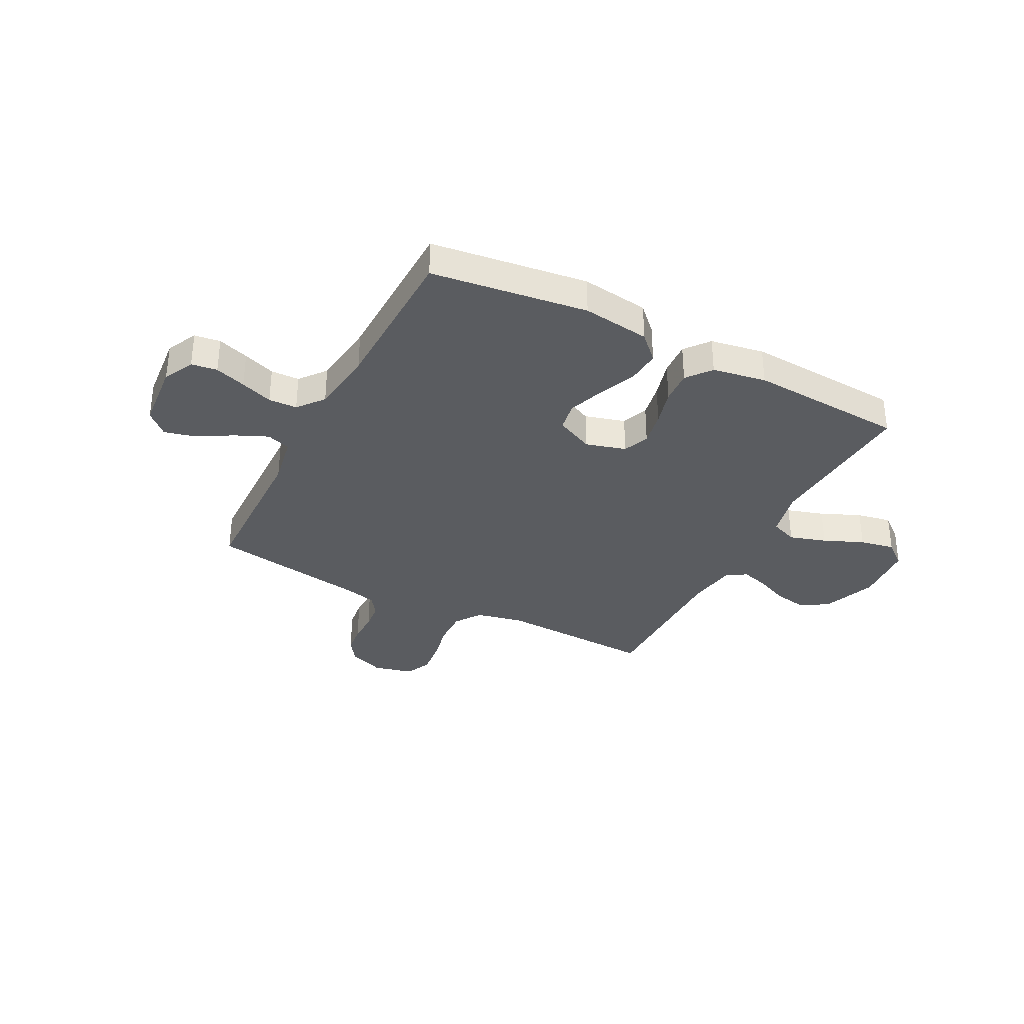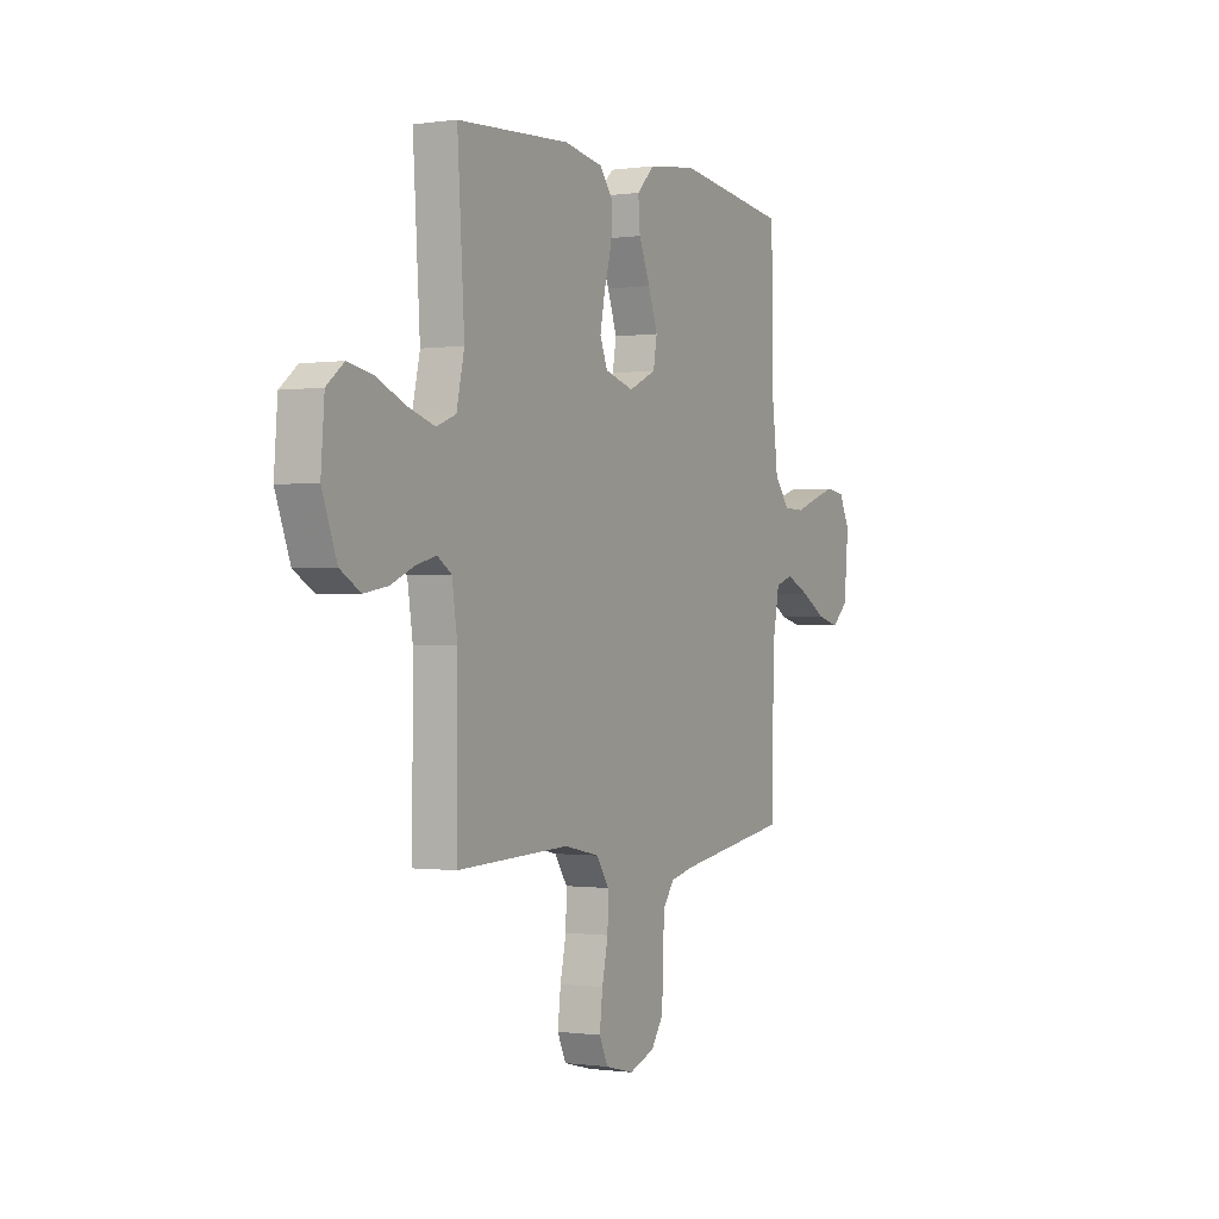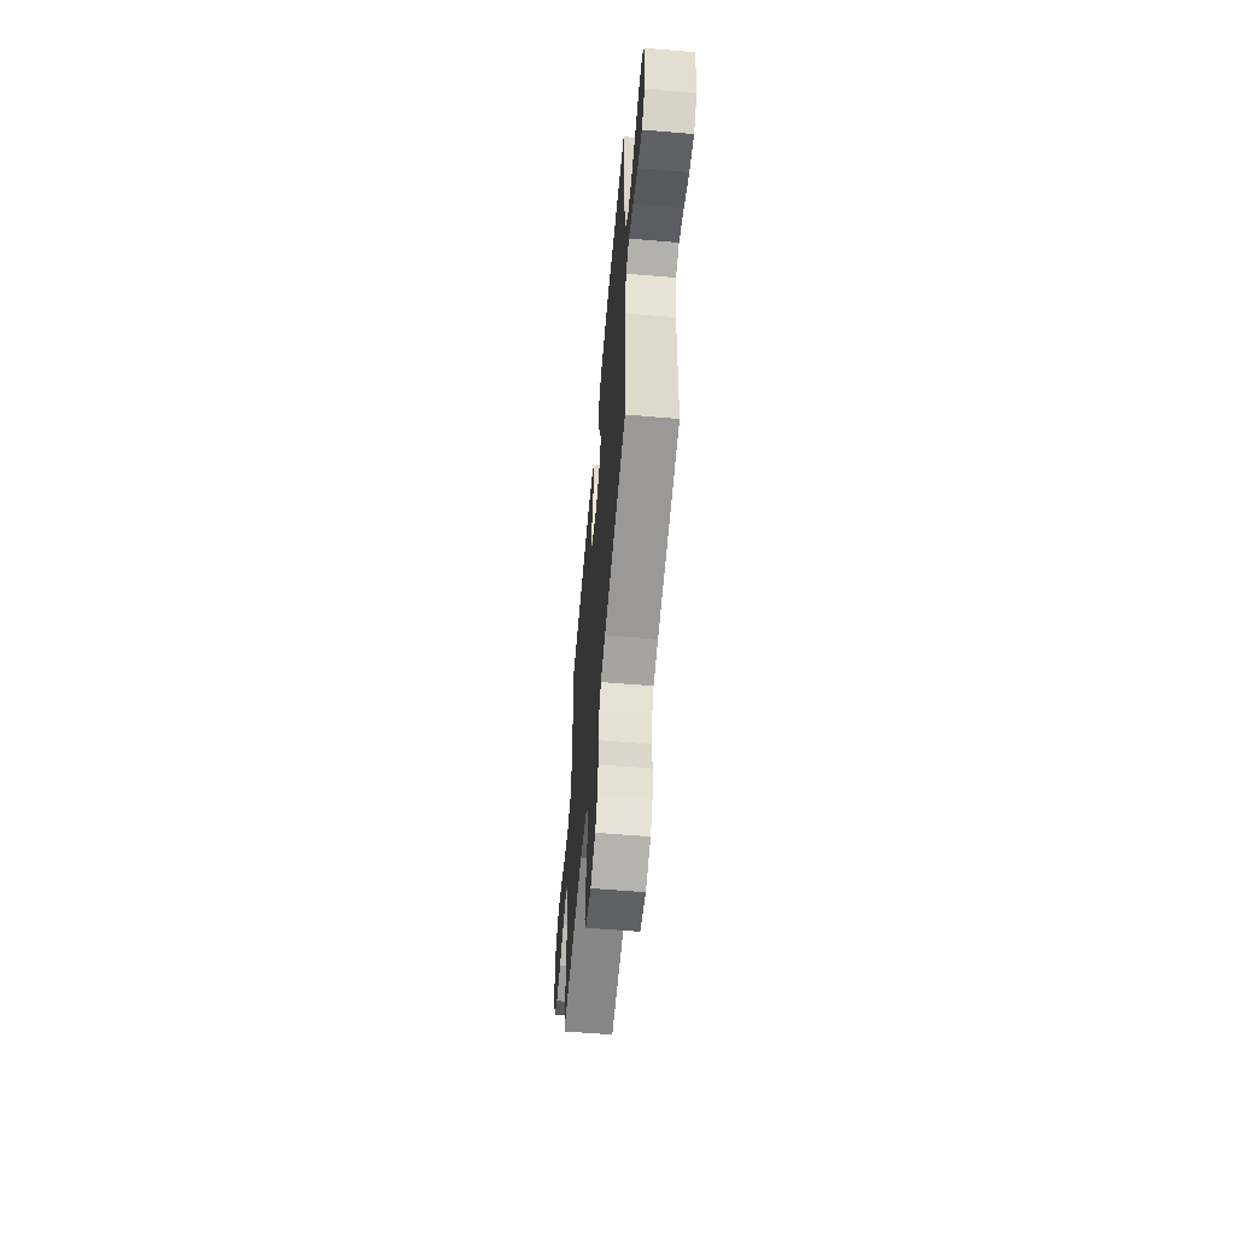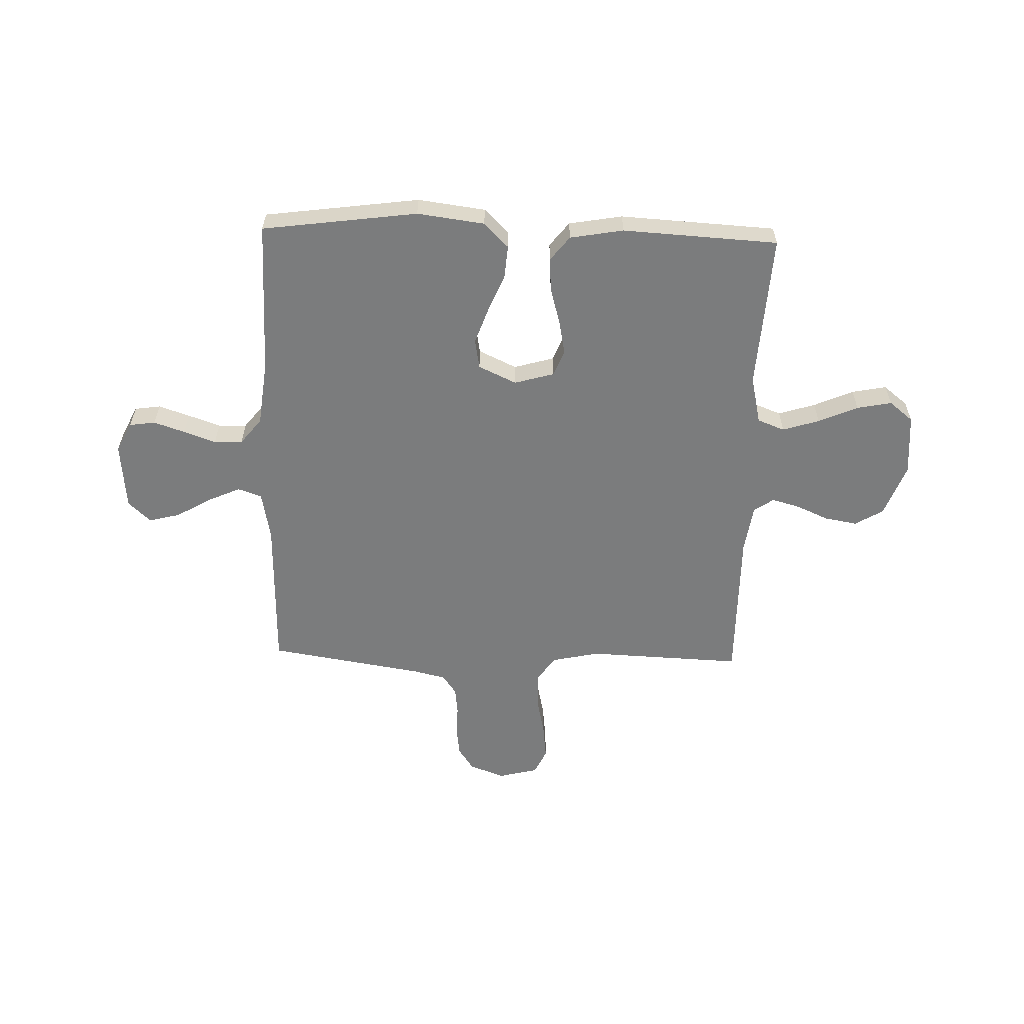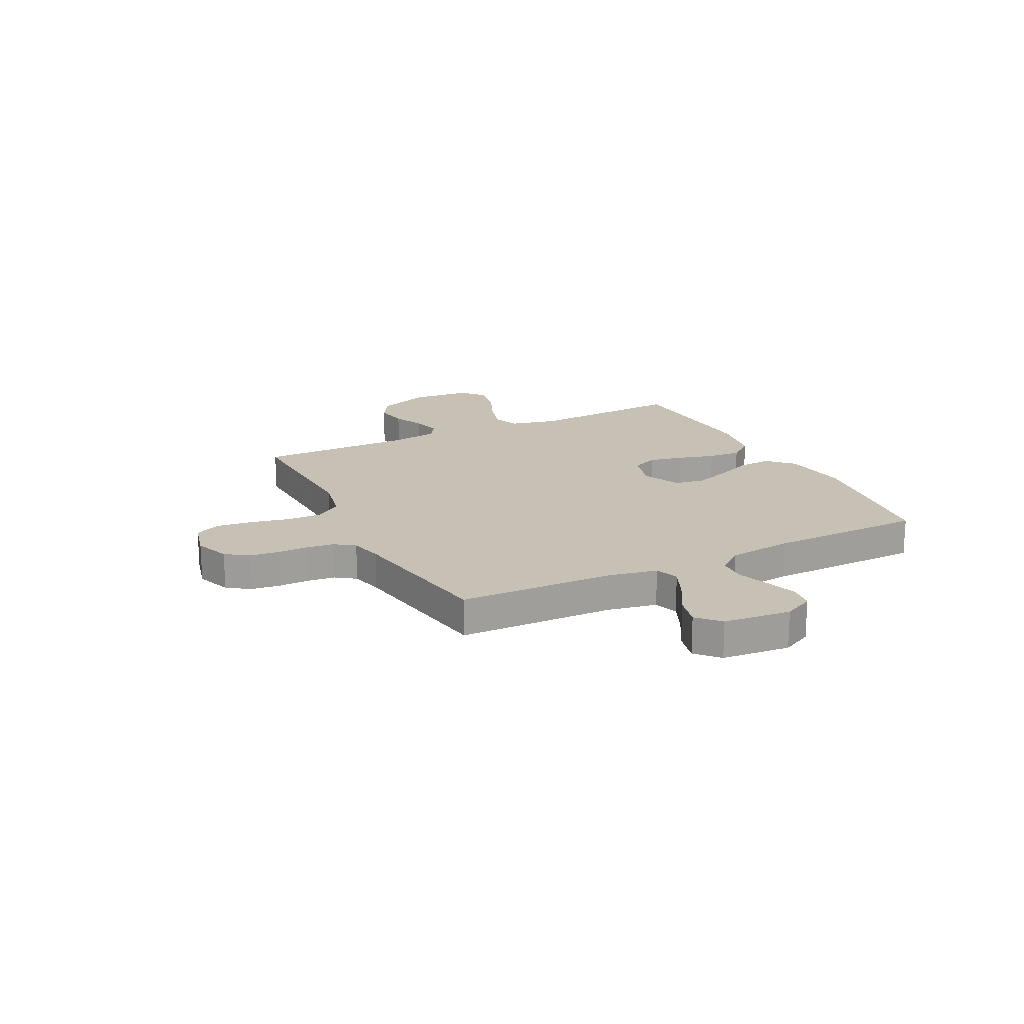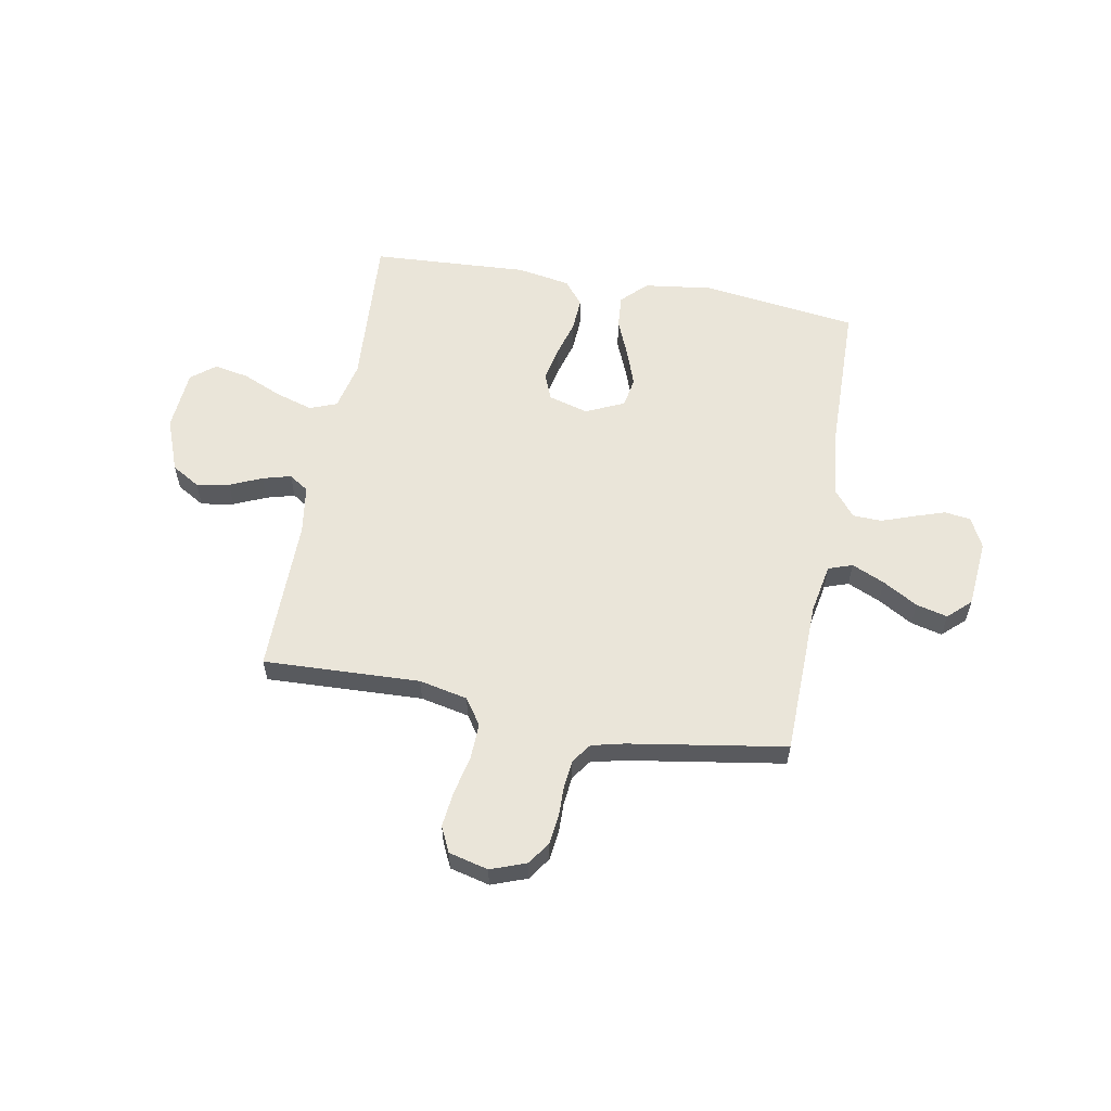
<metadata>
{"format":"obj","ext":"obj","renderer":"f3d","projection":"perspective","resolution":1024,"background":"white","views":[{"elev":-34.1,"azim":-27.5,"up":"+Y"},{"elev":-0.5,"azim":118.1,"up":"+Z"},{"elev":-59.8,"azim":-95.0,"up":"+Z"},{"elev":-58.7,"azim":-1.7,"up":"+Y"},{"elev":18.6,"azim":-116.6,"up":"+Y"},{"elev":58.3,"azim":-169.7,"up":"+Y"}]}
</metadata>
<code>
v 0.5 0.07 -0.5
v 0.2 0.07 -0.488
v 0.107 0.07 -0.508
v 0.073 0.07 -0.558
v 0.075 0.07 -0.627
v 0.091 0.07 -0.701
v 0.099 0.07 -0.77
v 0.076 0.07 -0.819
v 0 0.07 -0.838
v -0.068 0.07 -0.813
v -0.098 0.07 -0.769
v -0.105 0.07 -0.713
v -0.104 0.07 -0.654
v -0.11 0.07 -0.601
v -0.137 0.07 -0.563
v -0.2 0.07 -0.548
v -0.5 0.07 -0.5
v -0.507 0.07 -0.2
v -0.525 0.07 -0.105
v -0.571 0.07 -0.089
v -0.634 0.07 -0.117
v -0.701 0.07 -0.156
v -0.761 0.07 -0.171
v -0.804 0.07 -0.131
v -0.816 0.07 0
v -0.787 0.07 0.058
v -0.737 0.07 0.065
v -0.677 0.07 0.045
v -0.615 0.07 0.023
v -0.56 0.07 0.025
v -0.52 0.07 0.075
v -0.505 0.07 0.2
v -0.5 0.07 0.5
v -0.2 0.07 0.54
v -0.07 0.07 0.523
v -0.023 0.07 0.476
v -0.028 0.07 0.412
v -0.058 0.07 0.34
v -0.083 0.07 0.27
v -0.073 0.07 0.213
v 0 0.07 0.179
v 0.077 0.07 0.201
v 0.097 0.07 0.251
v 0.084 0.07 0.317
v 0.064 0.07 0.388
v 0.06 0.07 0.452
v 0.097 0.07 0.499
v 0.2 0.07 0.517
v 0.5 0.07 0.5
v 0.481 0.07 0.2
v 0.502 0.07 0.107
v 0.554 0.07 0.087
v 0.625 0.07 0.109
v 0.701 0.07 0.142
v 0.768 0.07 0.155
v 0.814 0.07 0.118
v 0.823 0.07 0
v 0.784 0.07 -0.103
v 0.73 0.07 -0.135
v 0.667 0.07 -0.124
v 0.605 0.07 -0.097
v 0.551 0.07 -0.082
v 0.513 0.07 -0.107
v 0.499 0.07 -0.2
v 0.5 0 -0.5
v 0.2 0 -0.488
v 0.107 0 -0.508
v 0.073 0 -0.558
v 0.075 0 -0.627
v 0.091 0 -0.701
v 0.099 0 -0.77
v 0.076 0 -0.819
v 0 0 -0.838
v -0.068 0 -0.813
v -0.098 0 -0.769
v -0.105 0 -0.713
v -0.104 0 -0.654
v -0.11 0 -0.601
v -0.137 0 -0.563
v -0.2 0 -0.548
v -0.5 0 -0.5
v -0.507 0 -0.2
v -0.525 0 -0.105
v -0.571 0 -0.089
v -0.634 0 -0.117
v -0.701 0 -0.156
v -0.761 0 -0.171
v -0.804 0 -0.131
v -0.816 0 0
v -0.787 0 0.058
v -0.737 0 0.065
v -0.677 0 0.045
v -0.615 0 0.023
v -0.56 0 0.025
v -0.52 0 0.075
v -0.505 0 0.2
v -0.5 0 0.5
v -0.2 0 0.54
v -0.07 0 0.523
v -0.023 0 0.476
v -0.028 0 0.412
v -0.058 0 0.34
v -0.083 0 0.27
v -0.073 0 0.213
v 0 0 0.179
v 0.077 0 0.201
v 0.097 0 0.251
v 0.084 0 0.317
v 0.064 0 0.388
v 0.06 0 0.452
v 0.097 0 0.499
v 0.2 0 0.517
v 0.5 0 0.5
v 0.481 0 0.2
v 0.502 0 0.107
v 0.554 0 0.087
v 0.625 0 0.109
v 0.701 0 0.142
v 0.768 0 0.155
v 0.814 0 0.118
v 0.823 0 0
v 0.784 0 -0.103
v 0.73 0 -0.135
v 0.667 0 -0.124
v 0.605 0 -0.097
v 0.551 0 -0.082
v 0.513 0 -0.107
v 0.499 0 -0.2
f 59 60 61
f 58 59 61
f 57 58 61
f 56 57 61
f 55 56 61
f 54 55 61
f 53 54 61
f 52 53 61 62
f 51 52 62 63
f 48 49 50
f 47 48 50
f 46 47 50
f 45 46 50
f 44 45 50
f 51 63 64
f 50 51 64
f 44 50 64
f 43 44 64
f 36 37 38
f 35 36 38
f 34 35 38
f 33 34 38
f 32 33 38
f 31 32 38 39
f 30 31 39 40
f 27 28 29
f 26 27 29
f 25 26 29
f 24 25 29
f 23 24 29
f 22 23 29
f 21 22 29
f 20 21 29 30
f 30 40 41
f 20 30 41
f 19 20 41
f 16 17 18
f 19 41 42
f 18 19 42
f 16 18 42
f 15 16 42
f 11 12 13
f 10 11 13
f 9 10 13
f 8 9 13
f 7 8 13
f 6 7 13
f 5 6 13
f 4 5 13 14
f 64 1 2
f 43 64 2
f 42 43 2
f 14 15 42
f 4 14 42
f 3 4 42
f 2 3 42
f 125 124 123
f 125 123 122
f 125 122 121
f 125 121 120
f 125 120 119
f 125 119 118
f 125 118 117
f 126 125 117 116
f 127 126 116 115
f 114 113 112
f 114 112 111
f 114 111 110
f 114 110 109
f 114 109 108
f 128 127 115
f 128 115 114
f 128 114 108
f 128 108 107
f 102 101 100
f 102 100 99
f 102 99 98
f 102 98 97
f 102 97 96
f 103 102 96 95
f 104 103 95 94
f 93 92 91
f 93 91 90
f 93 90 89
f 93 89 88
f 93 88 87
f 93 87 86
f 93 86 85
f 94 93 85 84
f 105 104 94
f 105 94 84
f 105 84 83
f 82 81 80
f 106 105 83
f 106 83 82
f 106 82 80
f 106 80 79
f 77 76 75
f 77 75 74
f 77 74 73
f 77 73 72
f 77 72 71
f 77 71 70
f 77 70 69
f 78 77 69 68
f 66 65 128
f 66 128 107
f 66 107 106
f 106 79 78
f 106 78 68
f 106 68 67
f 106 67 66
f 1 65 66 2
f 2 66 67 3
f 3 67 68 4
f 4 68 69 5
f 5 69 70 6
f 6 70 71 7
f 7 71 72 8
f 8 72 73 9
f 9 73 74 10
f 10 74 75 11
f 11 75 76 12
f 12 76 77 13
f 13 77 78 14
f 14 78 79 15
f 15 79 80 16
f 16 80 81 17
f 17 81 82 18
f 18 82 83 19
f 19 83 84 20
f 20 84 85 21
f 21 85 86 22
f 22 86 87 23
f 23 87 88 24
f 24 88 89 25
f 25 89 90 26
f 26 90 91 27
f 27 91 92 28
f 28 92 93 29
f 29 93 94 30
f 30 94 95 31
f 31 95 96 32
f 32 96 97 33
f 33 97 98 34
f 34 98 99 35
f 35 99 100 36
f 36 100 101 37
f 37 101 102 38
f 38 102 103 39
f 39 103 104 40
f 40 104 105 41
f 41 105 106 42
f 42 106 107 43
f 43 107 108 44
f 44 108 109 45
f 45 109 110 46
f 46 110 111 47
f 47 111 112 48
f 48 112 113 49
f 49 113 114 50
f 50 114 115 51
f 51 115 116 52
f 52 116 117 53
f 53 117 118 54
f 54 118 119 55
f 55 119 120 56
f 56 120 121 57
f 57 121 122 58
f 58 122 123 59
f 59 123 124 60
f 60 124 125 61
f 61 125 126 62
f 62 126 127 63
f 63 127 128 64
f 64 128 65 1

</code>
